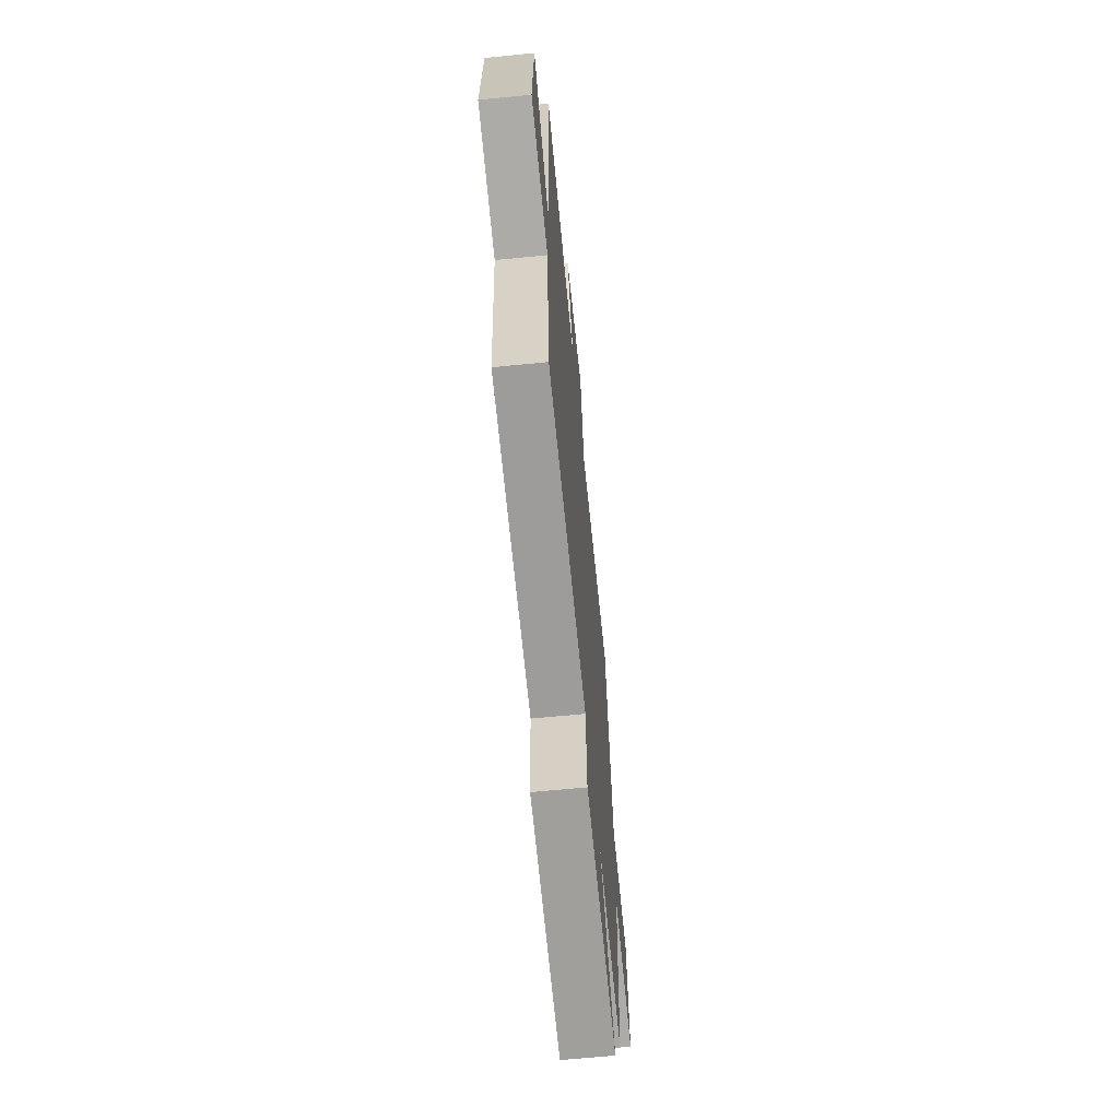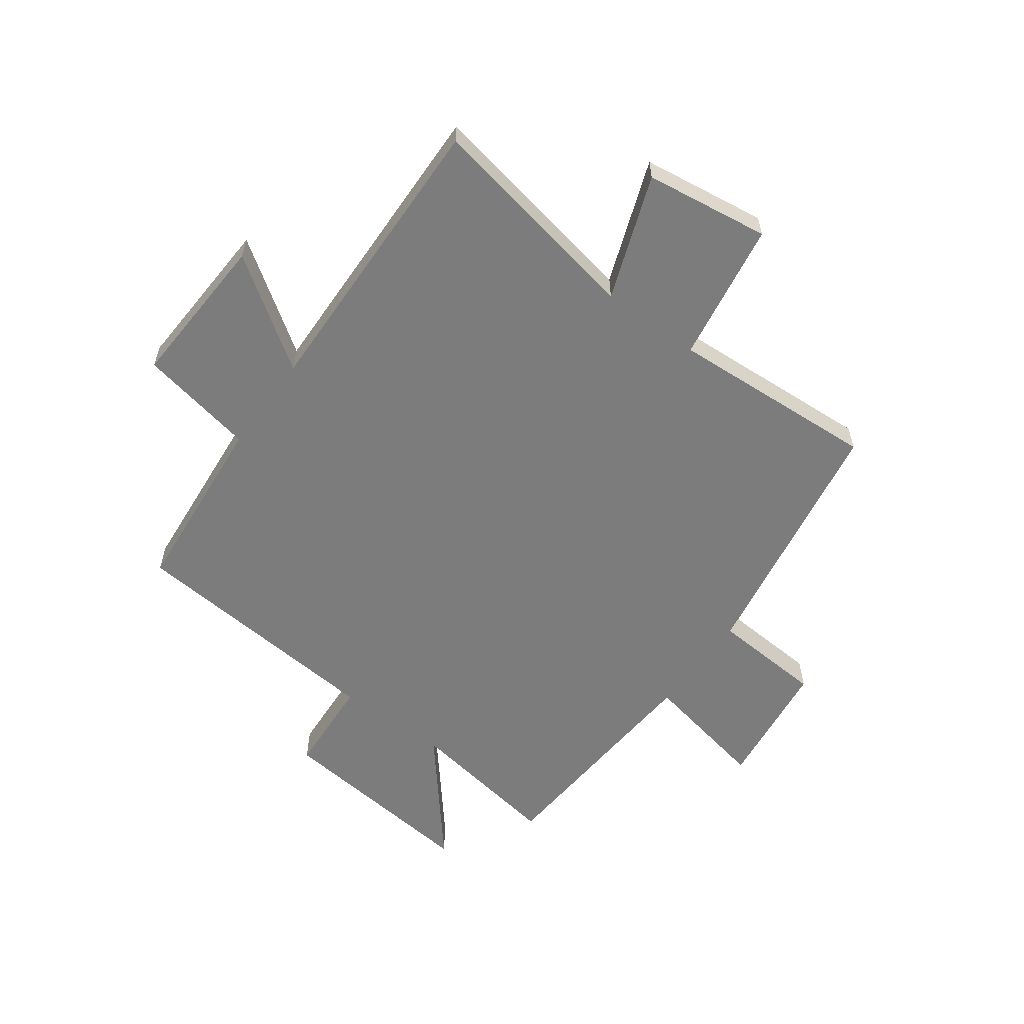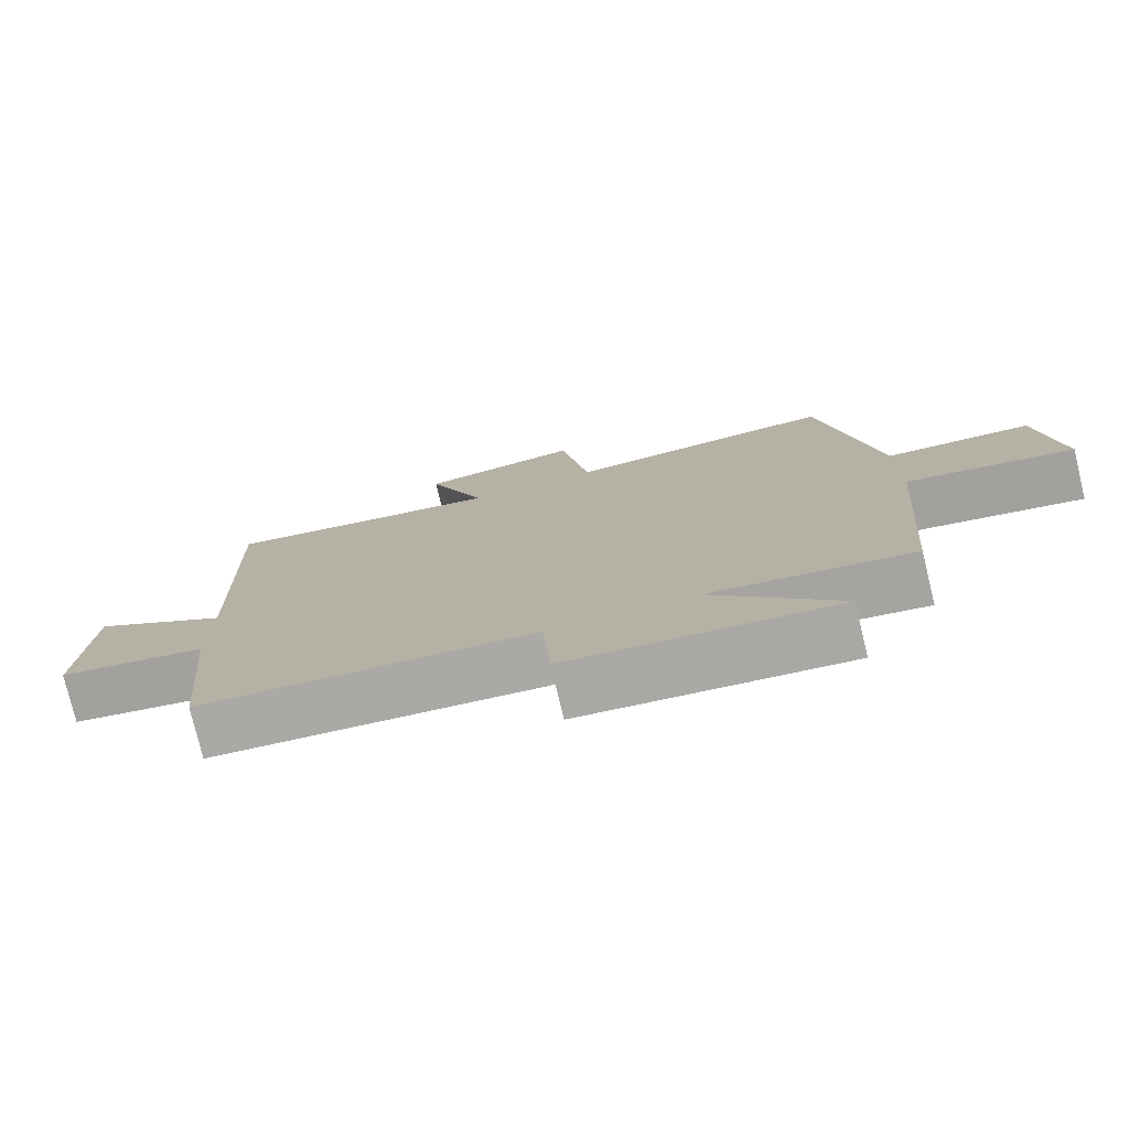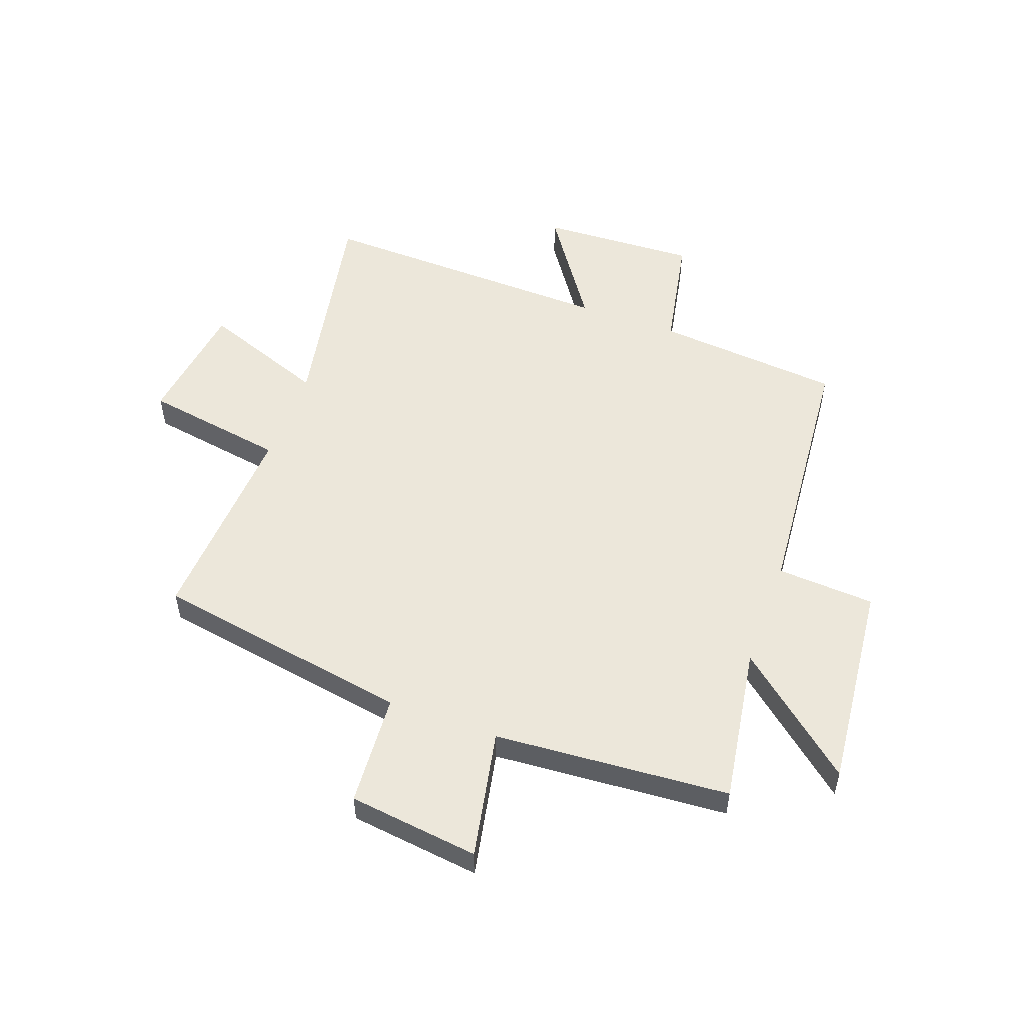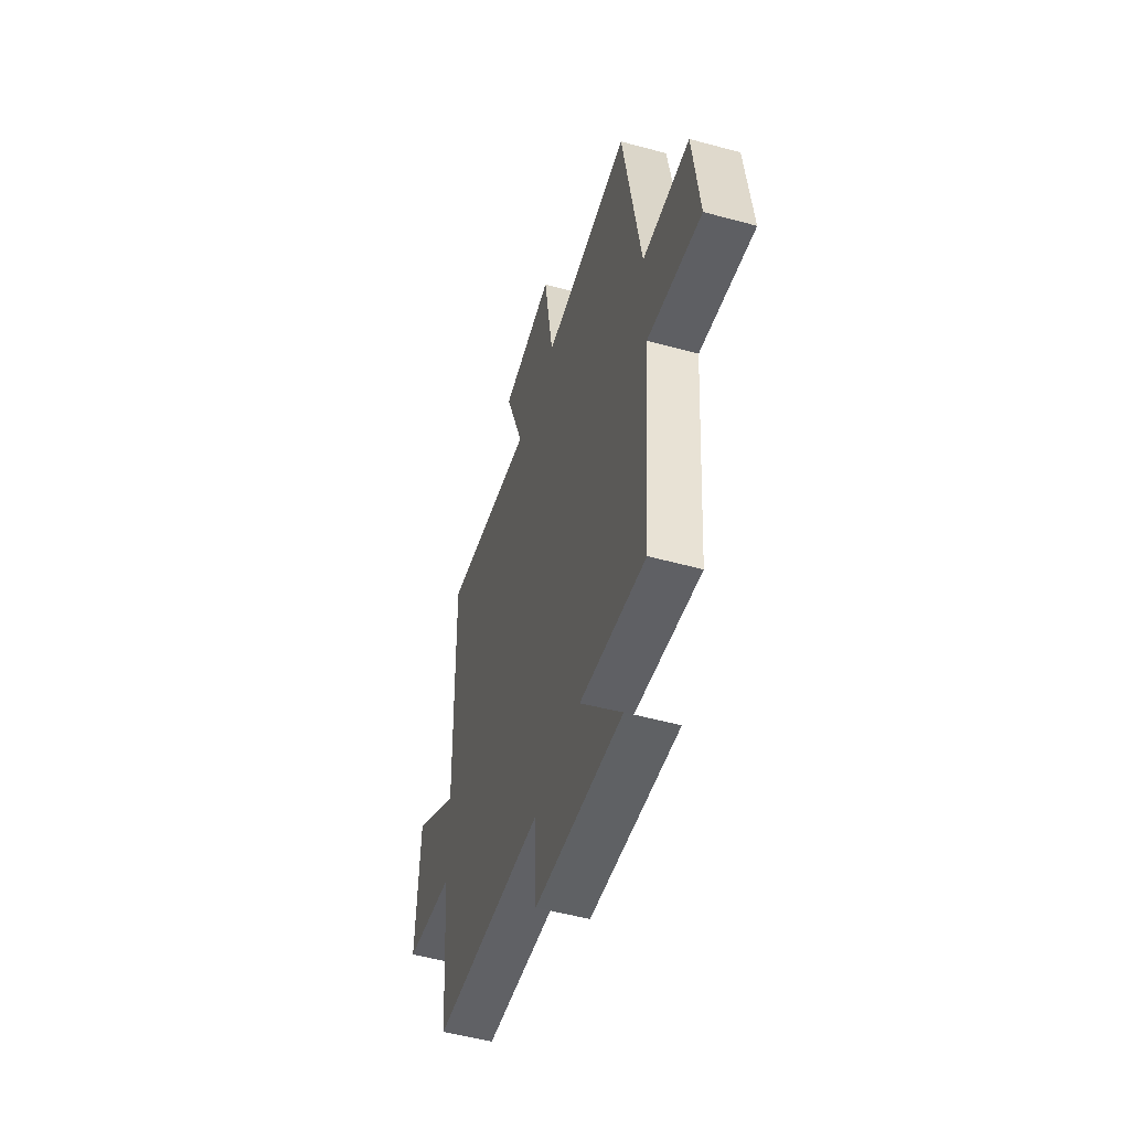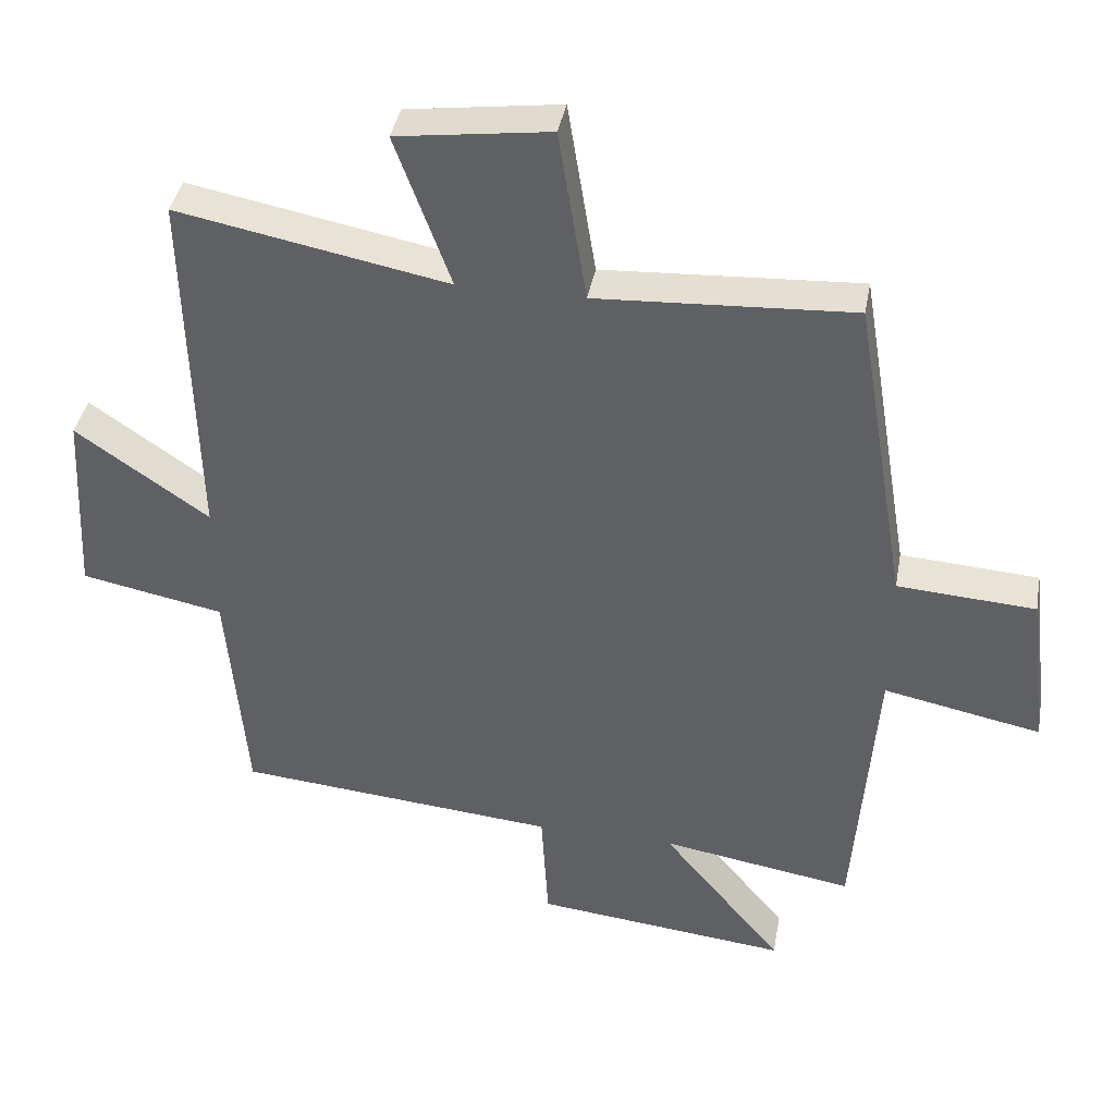
<metadata>
{"format":"obj","ext":"obj","renderer":"f3d","projection":"perspective","resolution":1024,"background":"white","views":[{"elev":-65.4,"azim":-84.3,"up":"+Z"},{"elev":-58.8,"azim":-36.1,"up":"+Y"},{"elev":-77.5,"azim":13.6,"up":"+Z"},{"elev":53.4,"azim":110.1,"up":"+Y"},{"elev":-52.2,"azim":73.6,"up":"+Z"},{"elev":39.4,"azim":10.3,"up":"+Z"}]}
</metadata>
<code>
v 0.469 0.07 -0.544
v 0.193 0.07 -0.5
v 0.367 0.07 -0.71
v 0.001 0.07 -0.672
v -0.009 0.07 -0.5
v -0.472 0.07 -0.46
v -0.5 0.07 -0.133
v -0.706 0.07 -0.093
v -0.692 0.07 0.181
v -0.5 0.07 0.049
v -0.513 0.07 0.574
v -0.124 0.07 0.5
v -0.204 0.07 0.719
v 0.016 0.07 0.749
v 0.056 0.07 0.5
v 0.424 0.07 0.521
v 0.5 0.07 0.068
v 0.698 0.07 0.055
v 0.726 0.07 -0.175
v 0.5 0.07 -0.13
v 0.469 0 -0.544
v 0.193 0 -0.5
v 0.367 0 -0.71
v 0.001 0 -0.672
v -0.009 0 -0.5
v -0.472 0 -0.46
v -0.5 0 -0.133
v -0.706 0 -0.093
v -0.692 0 0.181
v -0.5 0 0.049
v -0.513 0 0.574
v -0.124 0 0.5
v -0.204 0 0.719
v 0.016 0 0.749
v 0.056 0 0.5
v 0.424 0 0.521
v 0.5 0 0.068
v 0.698 0 0.055
v 0.726 0 -0.175
v 0.5 0 -0.13
f 17 18 19 20
f 20 1 2
f 17 20 2
f 16 17 2
f 15 16 2
f 12 13 14 15
f 12 15 2
f 10 11 12 2
f 7 8 9 10
f 7 10 2
f 6 7 2
f 5 6 2
f 2 3 4 5
f 40 39 38 37
f 22 21 40
f 22 40 37
f 22 37 36
f 22 36 35
f 35 34 33 32
f 22 35 32
f 22 32 31 30
f 30 29 28 27
f 22 30 27
f 22 27 26
f 22 26 25
f 25 24 23 22
f 1 21 22 2
f 2 22 23 3
f 3 23 24 4
f 4 24 25 5
f 5 25 26 6
f 6 26 27 7
f 7 27 28 8
f 8 28 29 9
f 9 29 30 10
f 10 30 31 11
f 11 31 32 12
f 12 32 33 13
f 13 33 34 14
f 14 34 35 15
f 15 35 36 16
f 16 36 37 17
f 17 37 38 18
f 18 38 39 19
f 19 39 40 20
f 20 40 21 1

</code>
